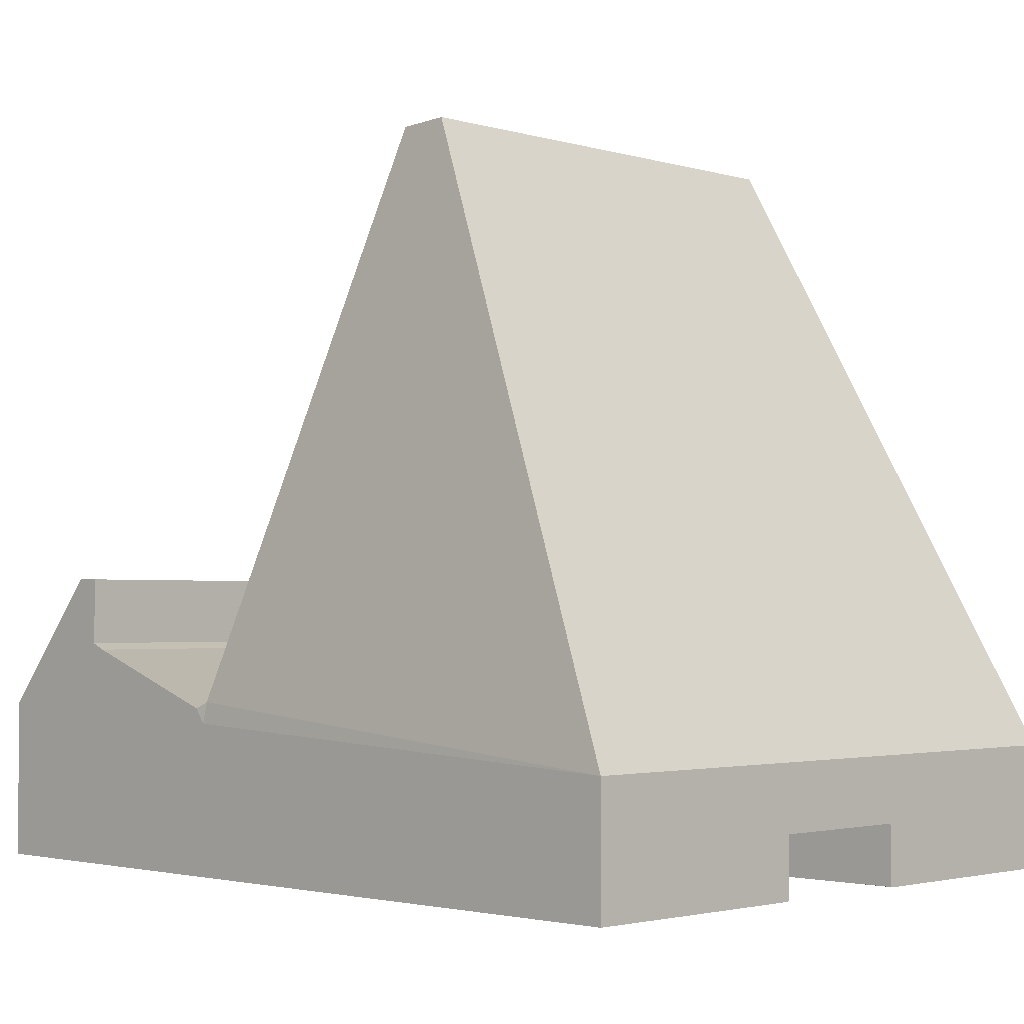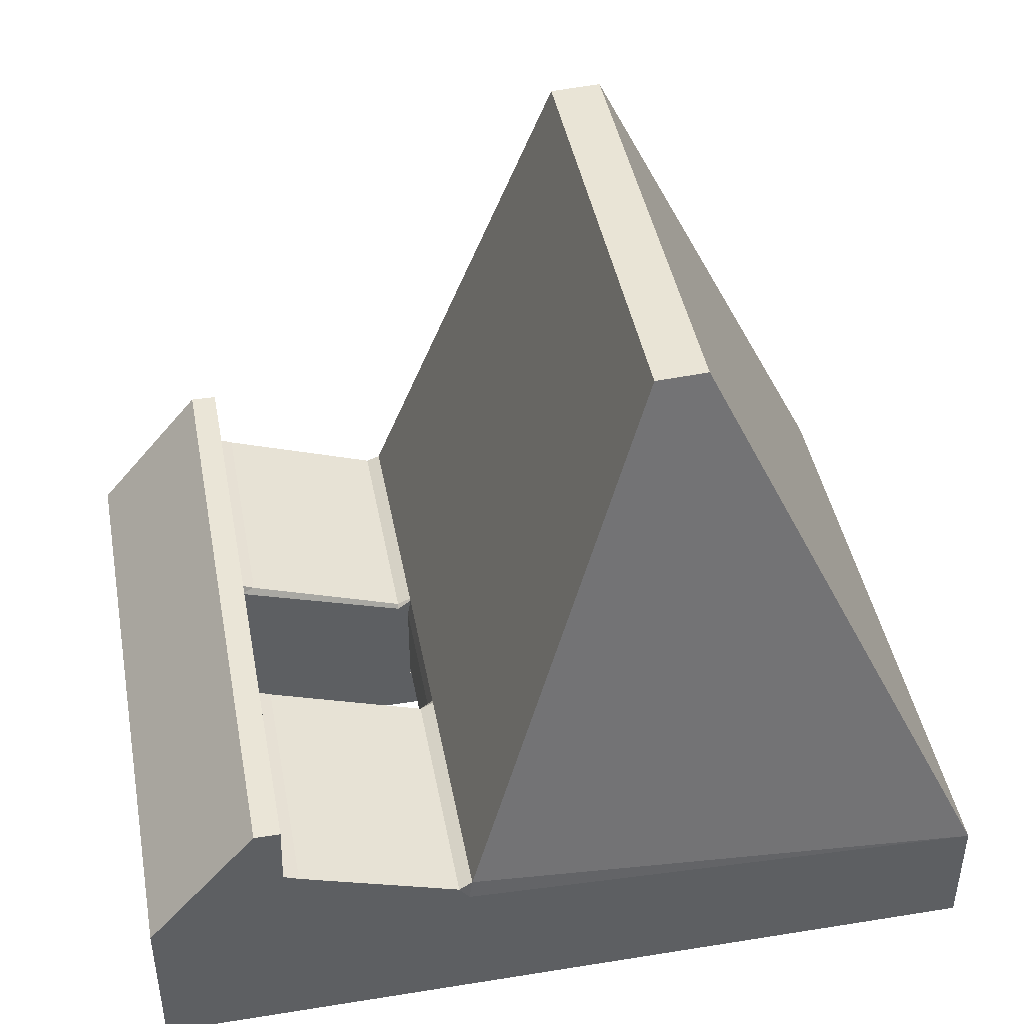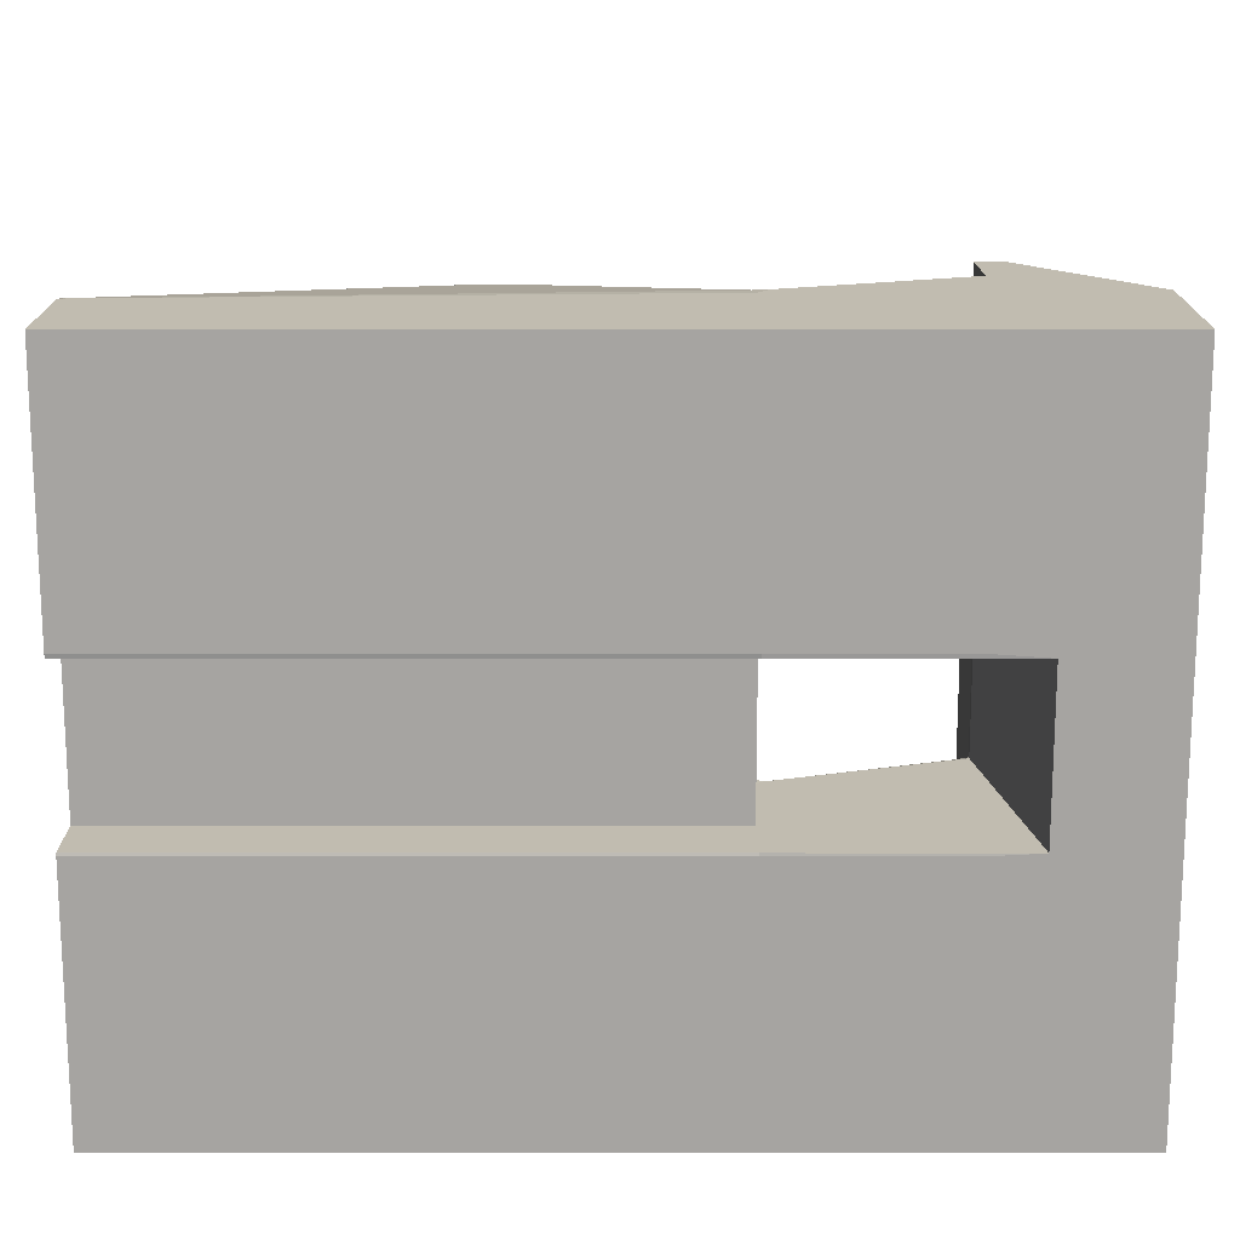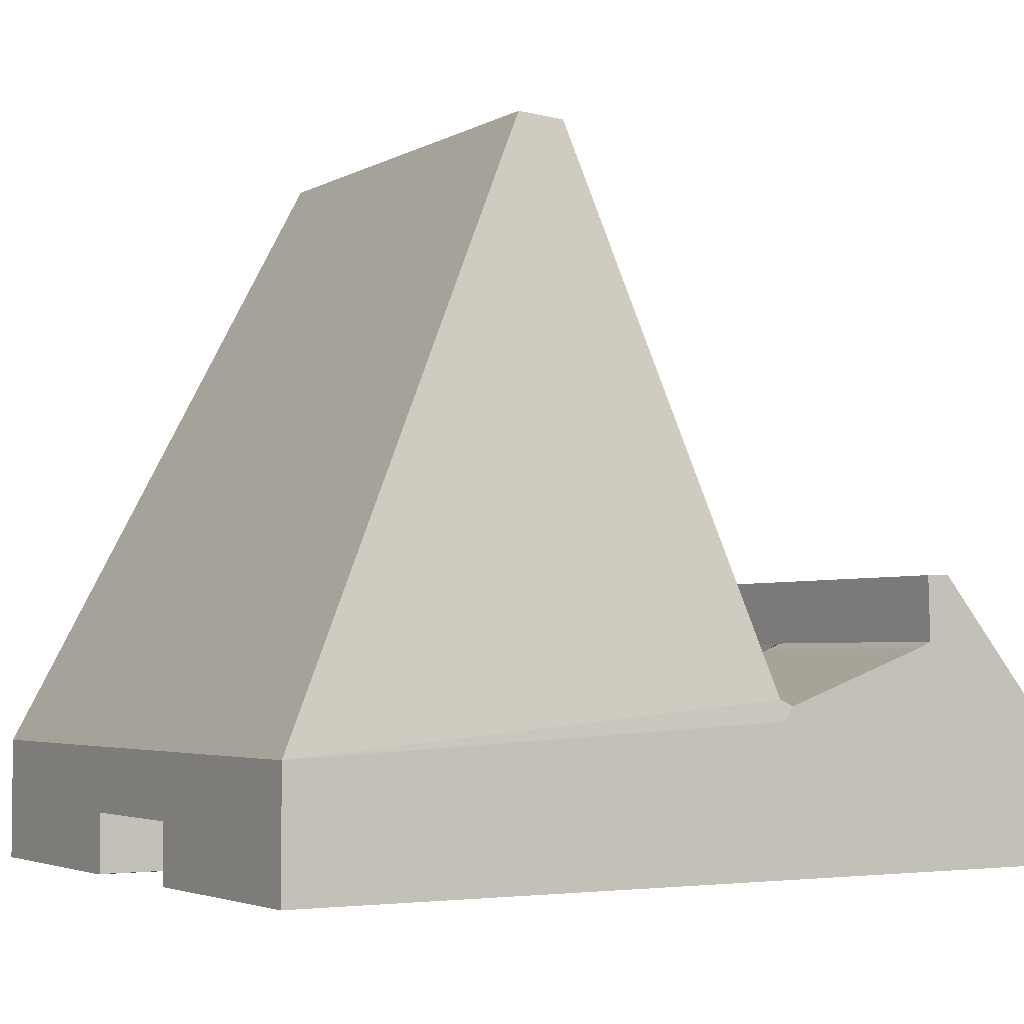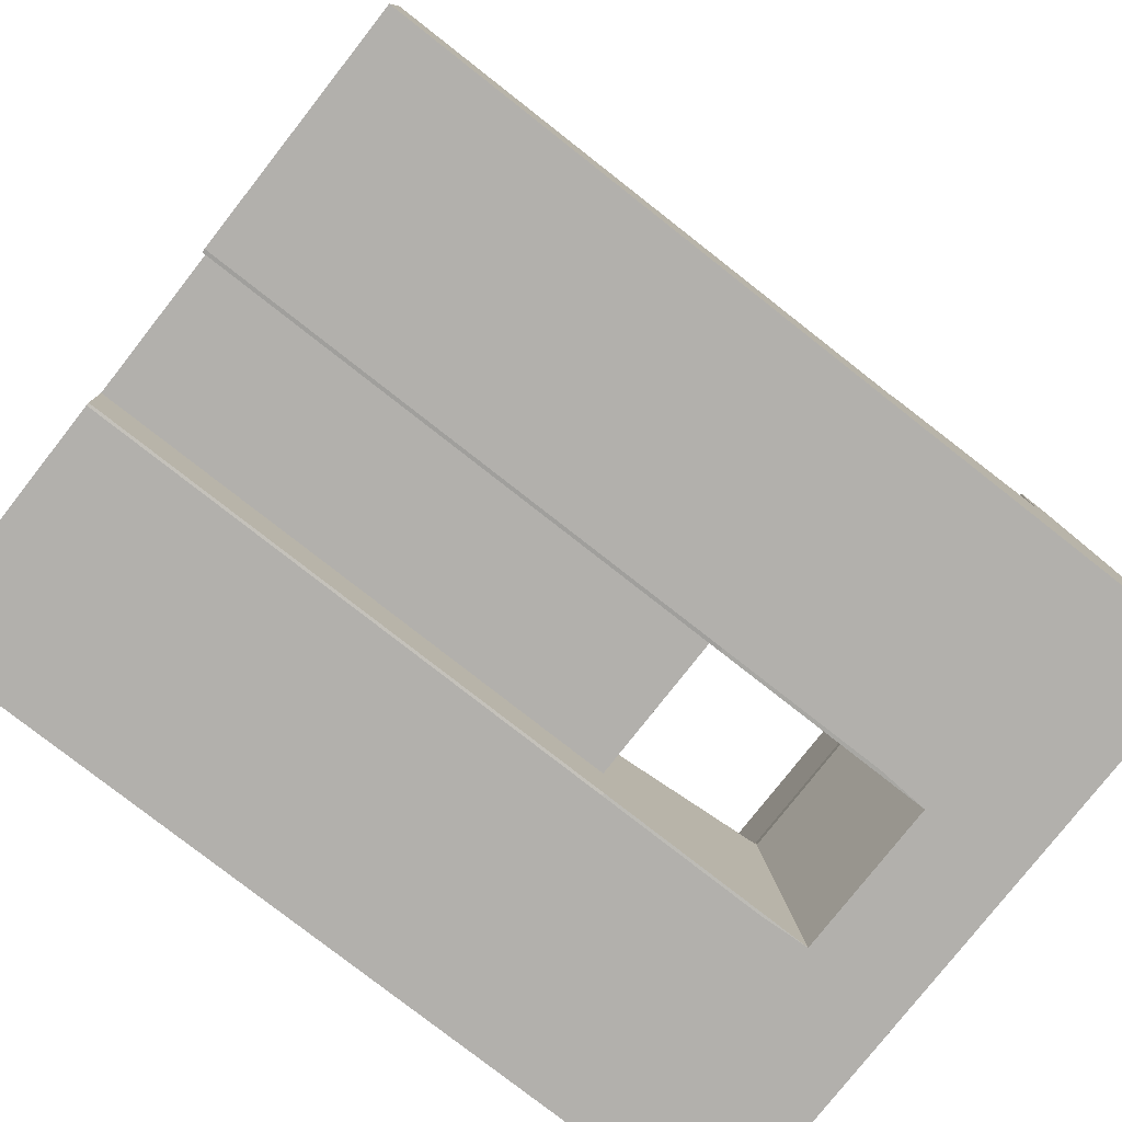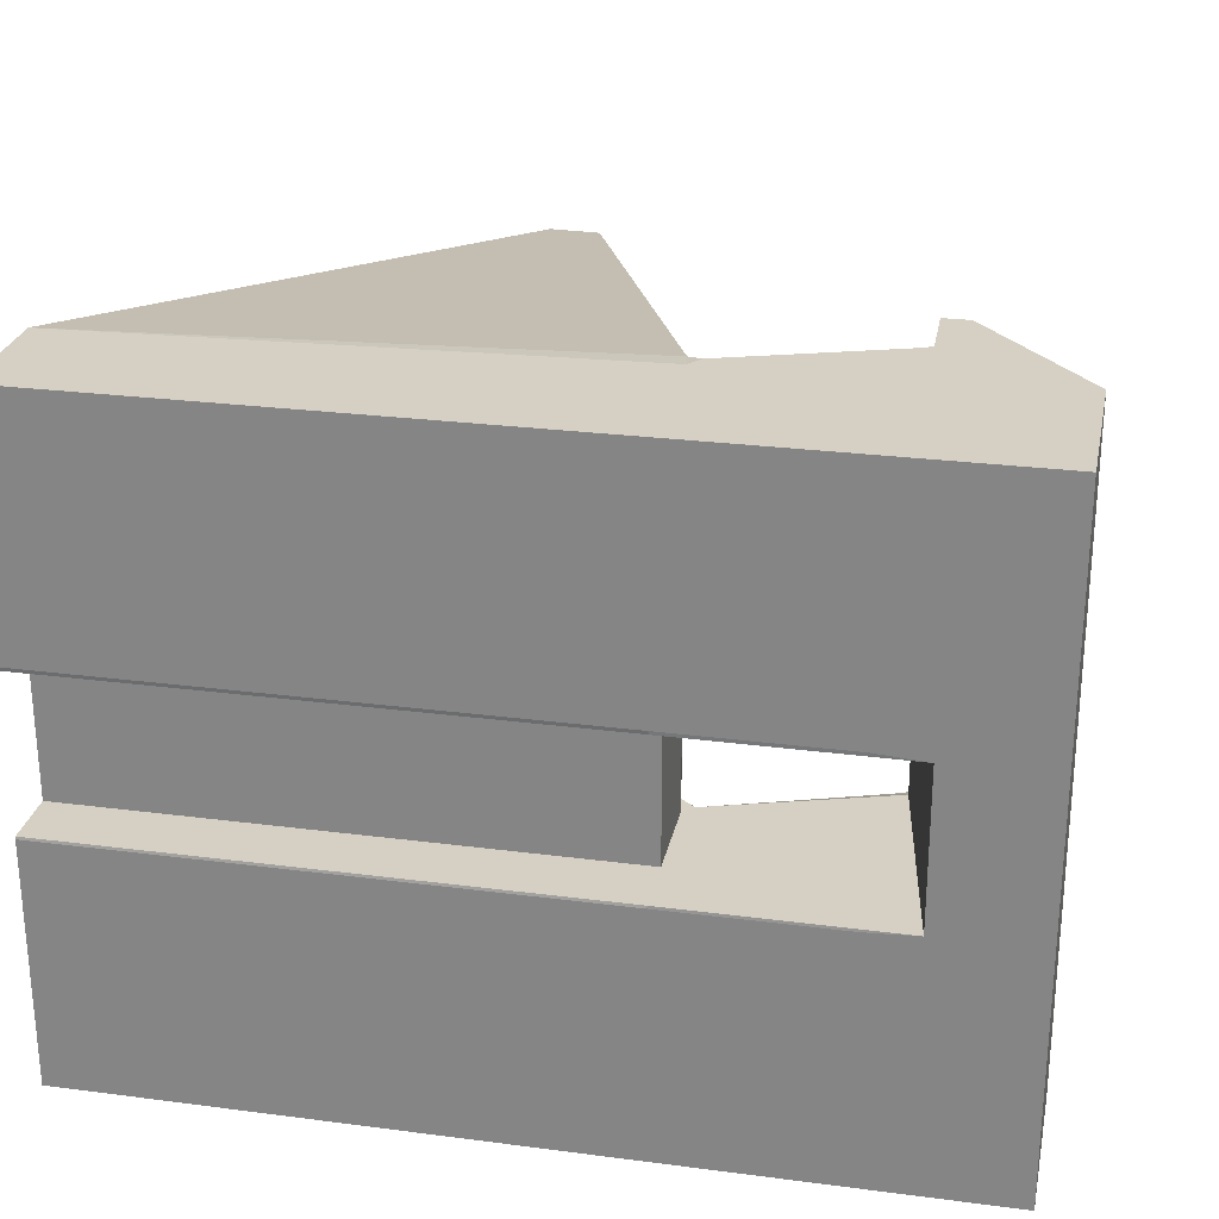
<metadata>
{"format":"obj","ext":"obj","renderer":"f3d","projection":"perspective","resolution":1024,"background":"white","views":[{"elev":-2.4,"azim":-135.2,"up":"+Y"},{"elev":43.8,"azim":169.3,"up":"+Y"},{"elev":-73.5,"azim":0.0,"up":"+Y"},{"elev":-3.7,"azim":-31.6,"up":"+Y"},{"elev":-78.7,"azim":-38.1,"up":"+Y"},{"elev":26.1,"azim":11.6,"up":"+Z"}]}
</metadata>
<code>
g default
v 3.942 1.426 -47.78
v 3.942 1.048 -47.78
v -4.69 1.048 -47.78
v 3.942 1.048 -54.37
v -4.69 1.048 -54.37
v 3.942 1.426 -54.37
v 2.405 2.024 -54.37
v 2.405 2.024 -47.78
v 2.405 1.048 -47.78
v 2.405 1.048 -54.37
v 0.6912 1.048 -47.78
v 0.6912 1.048 -54.37
v 2.558 2.091 -54.37
v 2.558 2.091 -47.78
v 2.558 1.048 -47.78
v 2.558 1.048 -54.37
v 2.804 2.765 -54.37
v 2.54 2.762 -54.37
v 2.54 2.762 -47.78
v 2.804 2.765 -47.78
v -1.229 7.158 -48.73
v -1.738 7.181 -48.73
v -1.229 7.158 -53.41
v -1.738 7.181 -53.41
v 3.942 -0.2126 -47.78
v 2.558 -0.2126 -47.78
v 2.558 -0.2126 -54.37
v 3.942 -0.2126 -54.37
v 2.405 -0.2126 -47.78
v 2.405 -0.2126 -54.37
v 0.6912 -0.2126 -47.78
v 0.6912 -0.2126 -54.37
v -4.69 -0.2126 -47.78
v -4.69 -0.2126 -54.37
v 2.553 1.99 -51.84
v 2.558 2.091 -51.84
v 2.54 2.762 -51.84
v 2.804 2.765 -51.84
v 3.942 1.426 -51.84
v 3.942 1.048 -51.84
v 3.942 -0.2126 -51.84
v 2.91 -0.2126 -51.84
v 0.6912 -0.2074 -51.84
v -4.69 -0.2074 -51.84
v -4.69 1.048 -51.84
v -1.738 7.181 -51.62
v -1.229 7.158 -51.62
v 2.553 1.99 -50.28
v 2.558 2.091 -50.28
v 2.54 2.762 -50.28
v 2.804 2.765 -50.28
v 3.942 1.426 -50.28
v 3.942 1.048 -50.28
v 3.942 -0.2126 -50.28
v 2.91 -0.2126 -50.28
v 0.6912 -0.2074 -50.28
v -4.69 -0.2074 -50.28
v -4.69 1.048 -50.28
v -1.738 7.181 -50.51
v -1.229 7.158 -50.51
v 0.6912 1.307 -54.37
v 0.6564 1.522 -54.35
v 0.7958 1.455 -54.37
v 0.6912 1.307 -51.84
v 0.7958 1.411 -51.84
v 0.656 1.524 -51.84
v 0.6912 1.307 -50.28
v 0.656 1.524 -50.28
v 0.7958 1.411 -50.28
v 0.6564 1.522 -47.8
v 0.6912 1.307 -47.78
v 0.7958 1.455 -47.78
v 0.6912 -0.2126 -51.87
v 2.405 -0.2126 -51.87
v 2.558 -0.2126 -51.87
v 3.942 -0.2126 -51.87
v 3.942 1.048 -51.87
v 3.942 1.426 -51.87
v 2.804 2.765 -51.87
v 2.54 2.762 -51.87
v 2.558 2.091 -51.87
v 2.405 2.024 -51.87
v 0.7958 1.455 -51.87
v 0.656 1.524 -51.86
v -1.229 7.158 -51.64
v -1.738 7.181 -51.64
v -4.69 1.048 -51.87
v -4.69 -0.2126 -51.87
v 0.6912 -0.2126 -50.24
v 2.405 -0.2126 -50.24
v 2.558 -0.2126 -50.24
v 3.942 -0.2126 -50.24
v 3.942 1.048 -50.24
v 3.942 1.426 -50.24
v 2.804 2.765 -50.24
v 2.54 2.762 -50.24
v 2.558 2.091 -50.24
v 2.405 2.024 -50.24
v 0.7958 1.455 -50.24
v 0.656 1.524 -50.25
v -1.229 7.158 -50.48
v -1.738 7.181 -50.48
v -4.69 1.048 -50.24
v -4.69 -0.2126 -50.24
v 0.6912 0.3962 -51.84
v -4.69 0.3962 -51.84
v 0.6912 0.3962 -50.28
v -4.69 0.3962 -50.28
f 1 14 15 2
f 41 42 75 76
f 4 16 13 6
f 79 80 37 38
f 46 86 87 45
f 78 39 40 77
f 82 83 65 35
f 9 8 72 71 11
f 74 42 43 73
f 7 10 12 61 63
f 66 84 85 47
f 11 71 3
f 88 73 43 44
f 81 82 35 36
f 15 14 8 9
f 75 42 74
f 13 16 10 7
f 6 13 18 17
f 81 36 37 80
f 14 1 20 19
f 39 78 79 38
f 46 47 85 86
f 2 15 26 25
f 16 4 28 27
f 77 40 41 76
f 9 11 31 29
f 12 10 30 32
f 11 3 33 31
f 45 87 88 44
f 5 12 32 34
f 15 9 29 26
f 10 16 27 30
f 36 35 48 49
f 37 36 49 50
f 38 37 50 51
f 52 39 38 51
f 40 39 52 53
f 41 40 53 54
f 54 55 42 41
f 106 105 107 108
f 59 46 45 58
f 59 60 47 46
f 68 66 47 60
f 97 98 8 14
f 96 97 14 19
f 95 96 19 20
f 1 94 95 20
f 93 94 1 2
f 92 93 2 25
f 25 26 91 92
f 90 91 26 29
f 89 90 29 31
f 104 89 31 33
f 3 103 104 33
f 22 102 103 3
f 22 21 101 102
f 70 100 101 21
f 98 99 72 8
f 35 65 42
f 48 35 42 55
f 62 5 24 23
f 67 69 55 56
f 83 84 66 65
f 64 66 68 67
f 99 100 70 72
f 61 62 63
f 64 65 66
f 67 68 69
f 70 71 72
f 30 74 73 32
f 27 75 74 30
f 76 75 27 28
f 4 77 76 28
f 6 78 77 4
f 79 78 6 17
f 17 18 80 79
f 13 81 80 18
f 13 7 82 81
f 7 63 83 82
f 63 62 84 83
f 85 84 62 23
f 86 85 23 24
f 87 86 24 5
f 88 87 5 34
f 32 73 88 34
f 56 55 90 89
f 55 91 90
f 92 91 55 54
f 54 53 93 92
f 53 52 94 93
f 95 94 52 51
f 51 50 96 95
f 50 49 97 96
f 49 48 98 97
f 48 69 99 98
f 69 68 100 99
f 101 100 68 60
f 102 101 60 59
f 103 102 59 58
f 104 103 58 57
f 57 56 89 104
f 44 43 105 106
f 56 57 108 107
f 107 105 64 67
f 106 108 58 45
f 42 65 64 43
f 55 69 48
f 62 61 5
f 5 61 12
f 3 70 21 22
f 3 71 70

</code>
